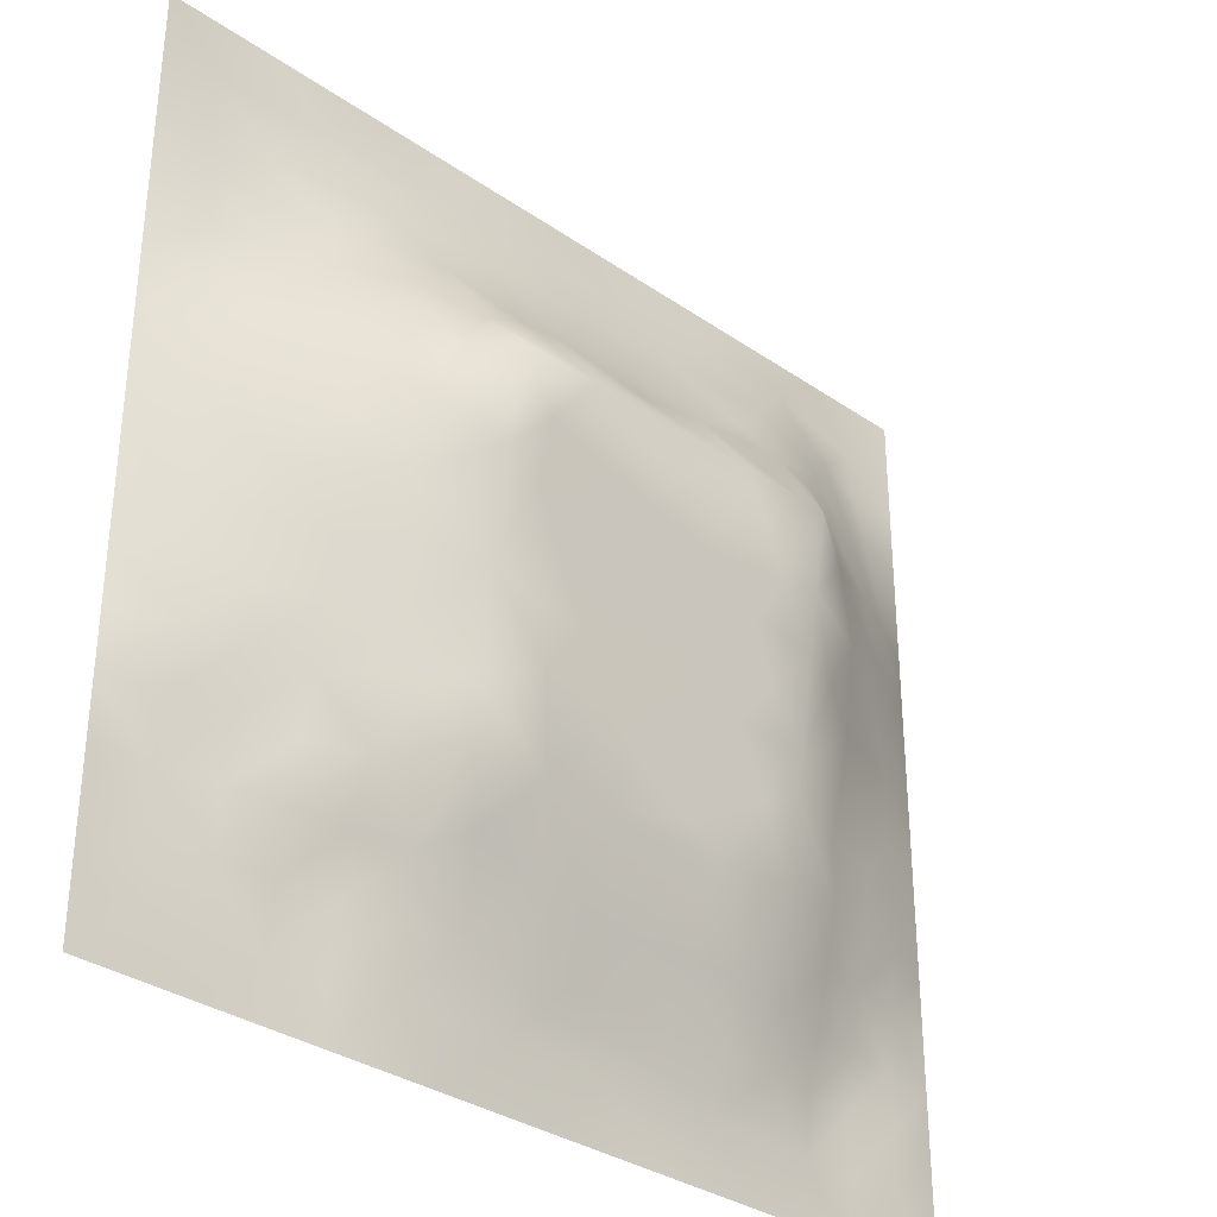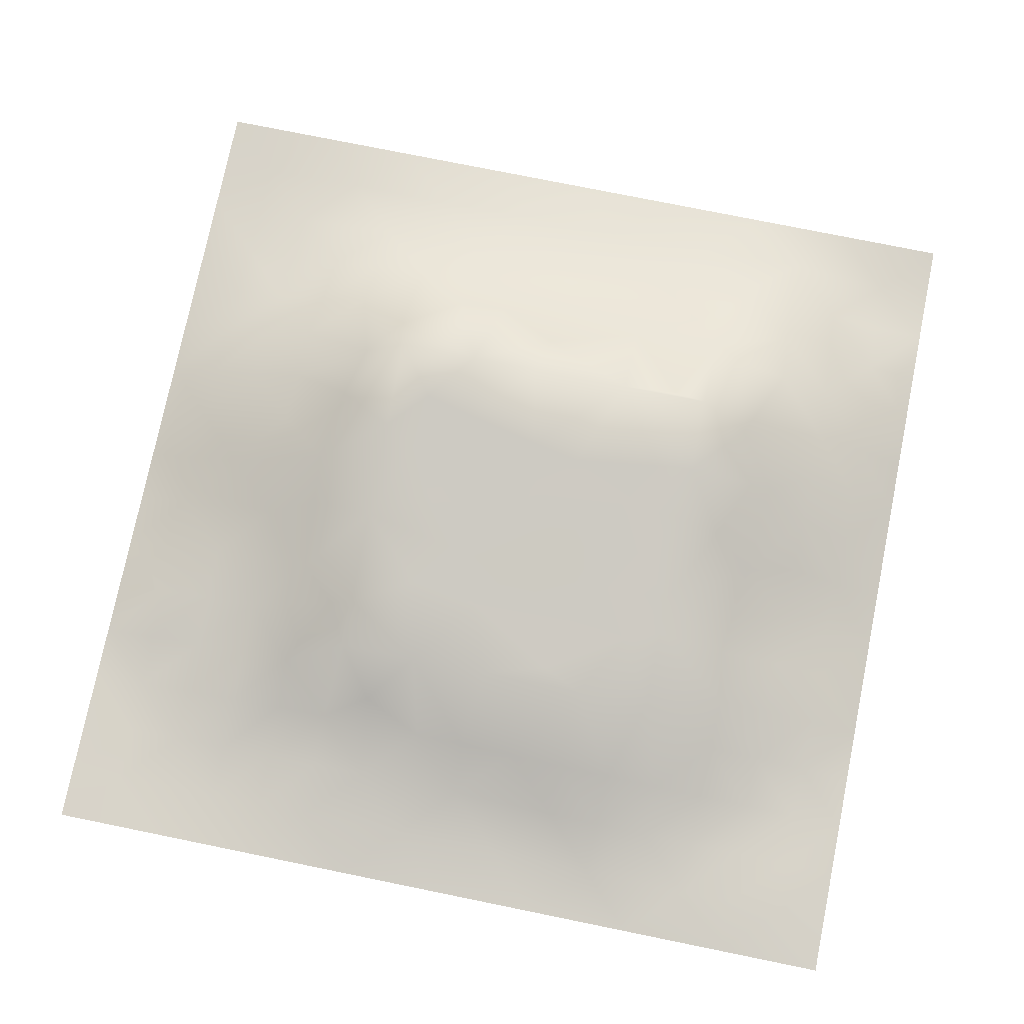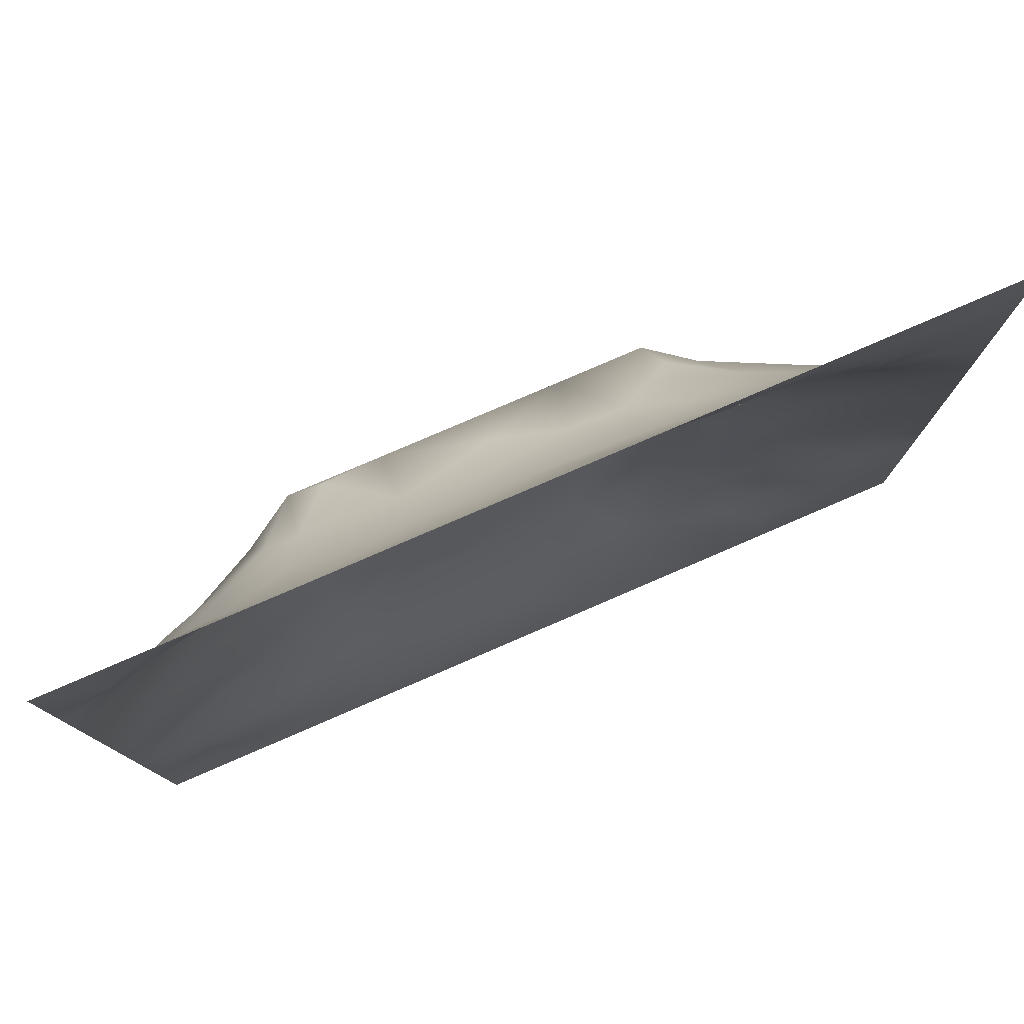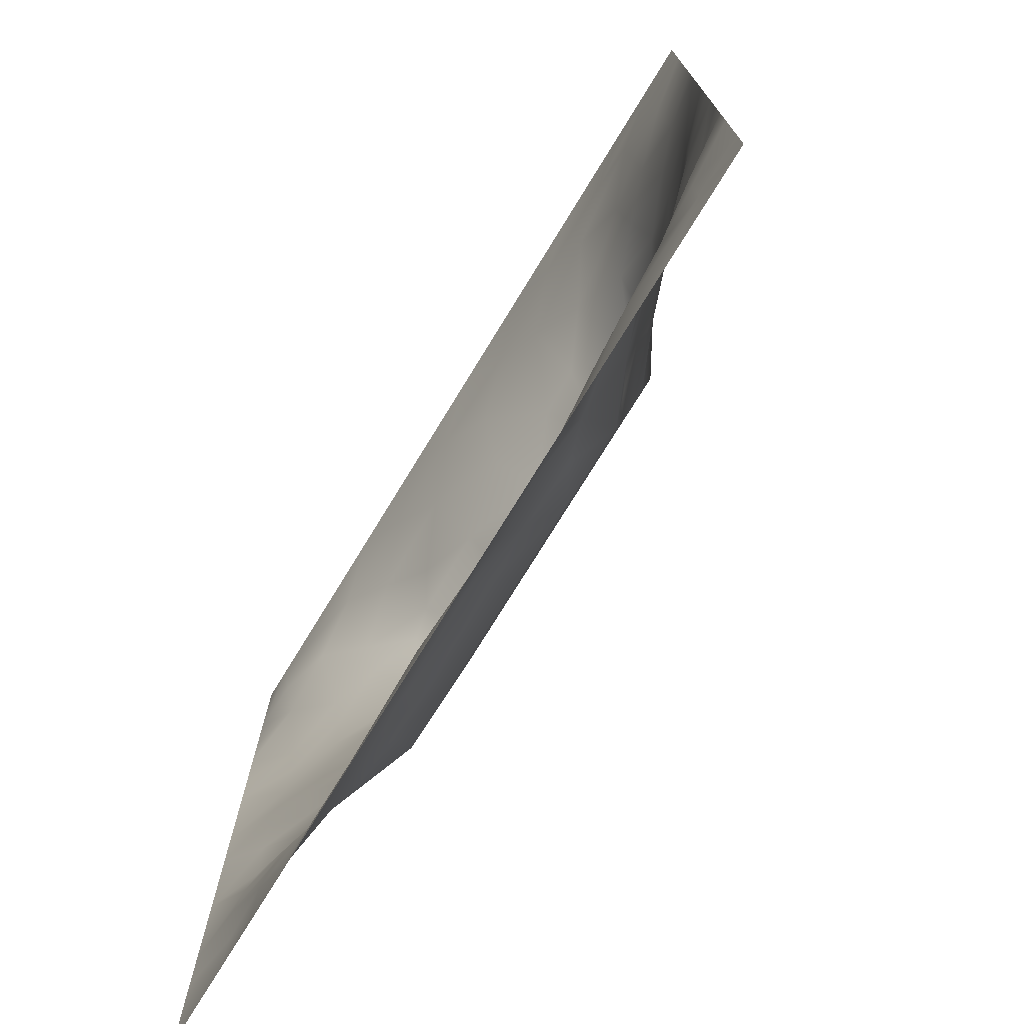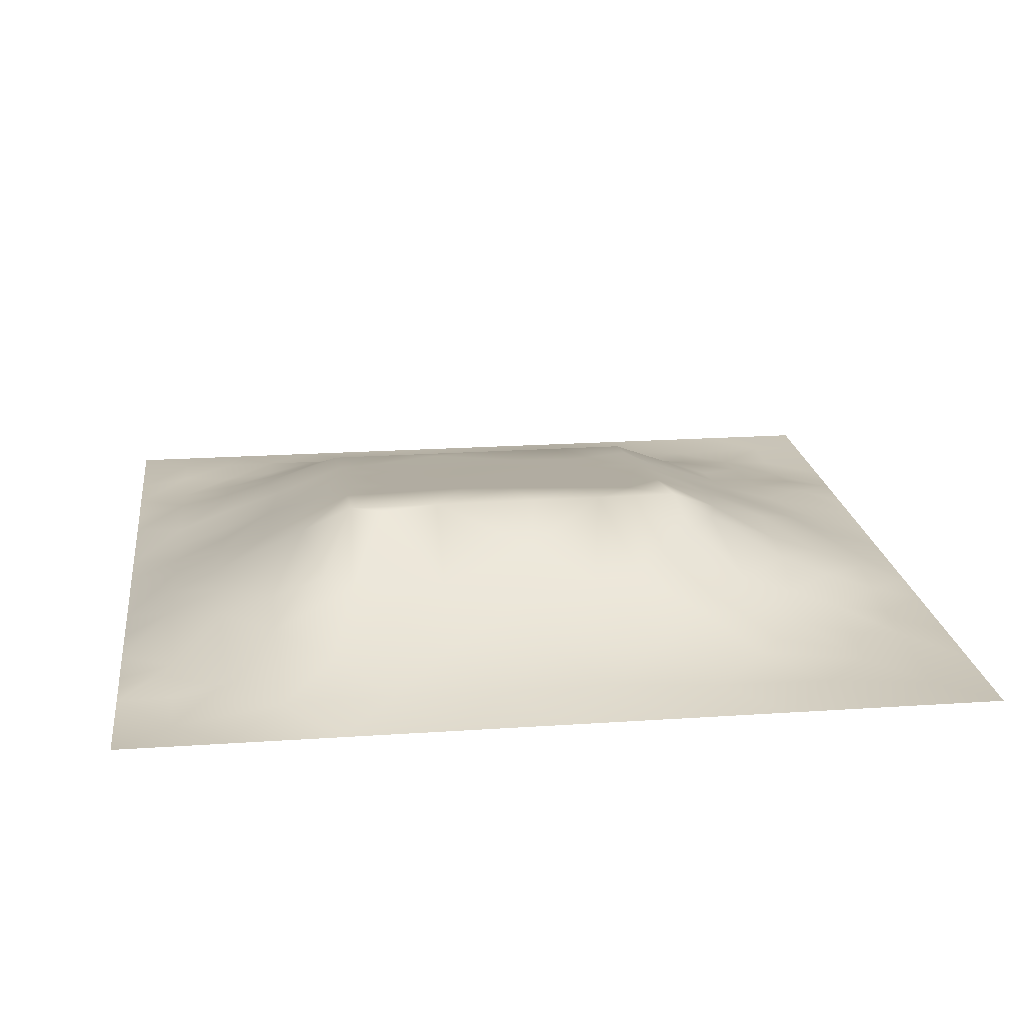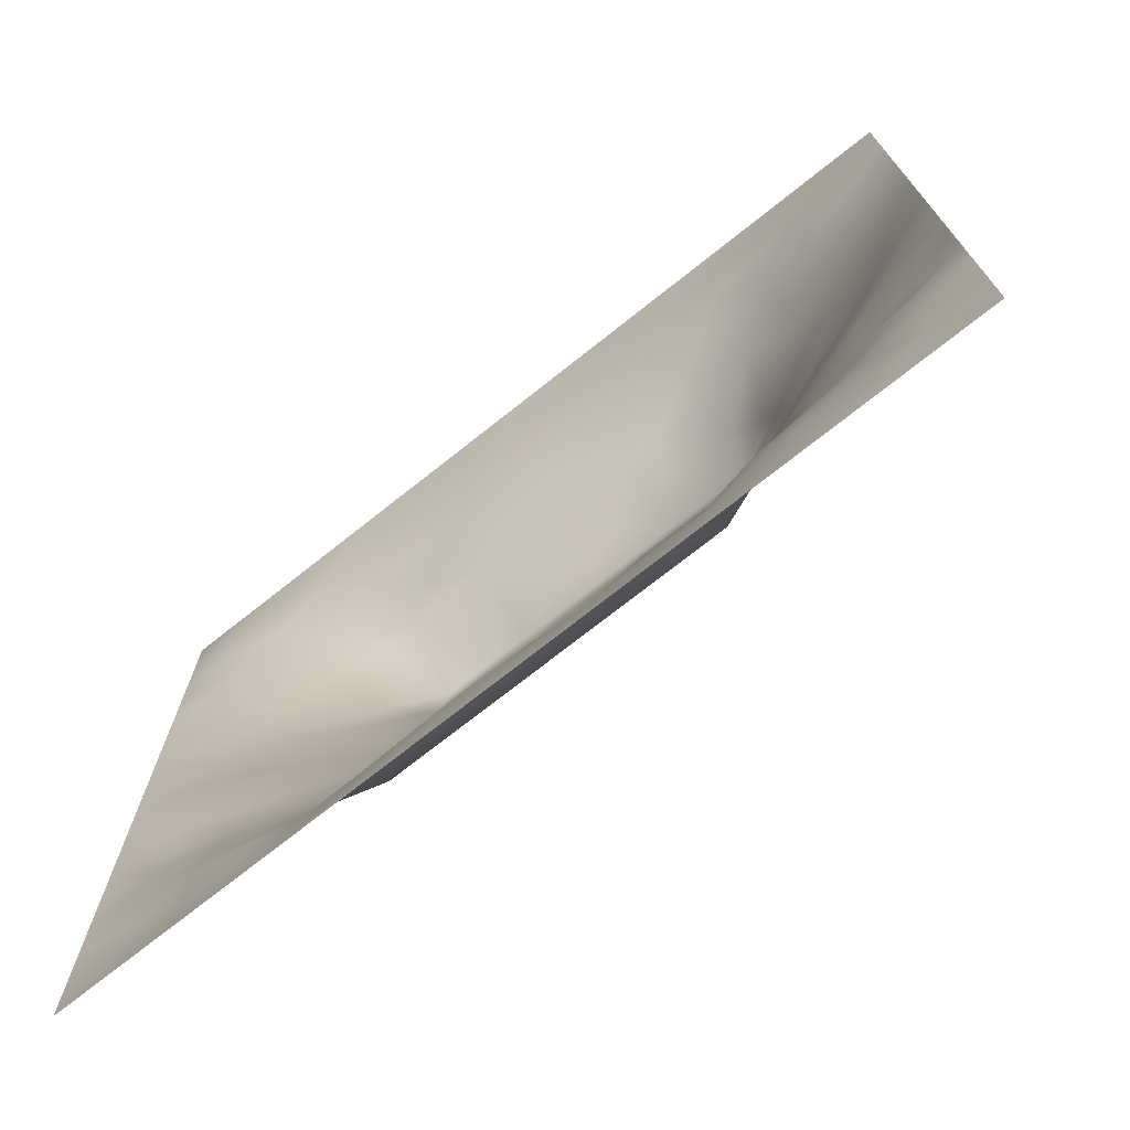
<metadata>
{"format":"obj","ext":"obj","renderer":"f3d","projection":"perspective","resolution":1024,"background":"white","views":[{"elev":-33.1,"azim":-43.5,"up":"+Y"},{"elev":76.1,"azim":11.5,"up":"+Z"},{"elev":79.5,"azim":156.7,"up":"+Y"},{"elev":-74.9,"azim":-121.5,"up":"+Y"},{"elev":19.8,"azim":172.8,"up":"+Z"},{"elev":-73.6,"azim":-141.6,"up":"+Y"}]}
</metadata>
<code>
v -0 0 -0
v 1 0 -0
v -0 1 0
v 1 1 0
v 0.9377 0.1255 0.009608
v -0 0.5 0
v 0.5 1 0
v 1 0.5 0
v 0.5 -0 0
v 0.245 0.7532 0.06669
v 0.7592 0.7584 0.09253
v 0.2482 0.2509 0.05051
v 0.8776 0.3122 0.03946
v 0.75 0 0
v 0.25 0 0
v 1 0.75 0
v 1 0.25 0
v 0.25 1 0
v 0.75 1 0
v 0 0.25 0
v 1 0.4375 0
v 0.3642 0.222 0.05499
v 0.7196 0.5872 0.1351
v 0.2387 0.5194 0.09209
v 0.8142 0.2489 0.04311
v 0.8775 0.3753 0.04412
v 0.6253 0.1264 0.02594
v 0.8759 0.4387 0.04355
v 0.8748 0.1258 0.007288
v 0.3755 0.1286 0.02059
v 0.1259 0.1278 0.002701
v 0.5091 0.2802 0.08477
v 0.8816 0.6273 0.06035
v 0.1254 0.1905 0.01145
v 0.8762 0.8757 0.01721
v 0.3755 0.8712 0.03024
v 0.2523 0.6068 0.1061
v 0.1263 0.8732 0.002464
v 0.1205 0.6267 0.0463
v 0.6269 0.8721 0.037
v 0.1245 0.3777 0.03235
v 0.2512 0.1286 0.01143
v 0.8815 0.7532 0.04983
v 0.8755 0.2508 0.02535
v 0.2509 0.872 0.01821
v 0.7527 0.8773 0.04045
v 0.1254 0.2534 0.0178
v 0.126 0.7479 0.01993
v 0.3199 0.5679 0.1321
v 0.5836 0.3019 0.08816
v 0.1885 0.1283 0.006552
v 0.8783 0.5013 0.05204
v 0.4337 0.7716 0.08103
v 0.2431 0.4581 0.08434
v 0 0.375 0
v 0.501 0.8704 0.03421
v 0 0.6875 -0
v 0.2481 0.3768 0.06979
v 0.1204 0.5019 0.0475
v 0.52 0.4143 0.1063
v 0.631 0.2807 0.08477
v 0.5002 0.1284 0.02337
v 0.4947 0.6747 0.1495
v 0 0.625 0
v 0.6428 0.5285 0.1254
v 0.4438 0.5382 0.127
v 0.625 1 0
v 0.875 1 0
v 0.125 1 0
v 0.375 1 0
v 0.3128 0.1273 0.023
v 0.5661 0.462 0.1146
v 1 0.875 0
v 1 0.625 0
v 0.375 0 0
v 0.125 0 0
v 0.875 0 0
v 0.625 0 0
v 0.7508 0.1236 0.02753
v 0.472 0.4807 0.1178
v 0.7691 0.5174 0.1055
v 0.06125 0.3141 0.01855
v 0.1849 0.4406 0.05895
v 0.1877 0.3159 0.03931
v 0.06181 0.4389 0.01829
v 0.6883 0.9361 0.01574
v 0.692 0.8142 0.06545
v 0.5633 0.9343 0.01341
v 0.06173 0.6871 0.01577
v 0.1805 0.6911 0.06515
v 0.06017 0.5633 0.02316
v 0.1882 0.9364 0.006946
v 0.1876 0.8108 0.02599
v 0.06295 0.9369 -0.002501
v 0.3913 0.4892 0.1189
v 0.6759 0.3556 0.09707
v 0.5065 0.7299 0.1103
v 0.3111 0.8112 0.04995
v 0.4382 0.9351 0.01566
v 0.9385 0.8128 0.01422
v 0.818 0.8167 0.05305
v 0.9372 0.937 -0.005917
v 1 0.1875 -0
v 0 0.1875 0
v 0.939 0.5009 0.02578
v 0.827 0.5949 0.08515
v 0.4377 0.1275 0.02623
v 0.9415 0.6258 0.03143
v 0.3074 0.7123 0.1167
v 0.8199 0.7551 0.06979
v 0.8803 0.5644 0.05857
v 0.1883 0.06449 -0.00133
v 0.06297 0.06349 -0.000136
v 0.1875 0.1903 0.02206
v 0.313 0.06408 0.009224
v 0.3124 0.1906 0.03687
v 0.4377 0.06435 0.01042
v 0.8126 0.06269 0.007577
v 0.9377 0.06256 0.007957
v 1 0.6875 0
v 1 0.8125 0
v 0.526 0.8017 0.06638
v 0.5631 0.1876 0.05003
v 0.6892 0.1854 0.04901
v 0.5624 0.06517 0.005233
v 0.9401 0.3126 0.02343
v 0.8152 0.3111 0.05611
v 0.9379 0.4383 0.02175
v 0.3134 0.9349 0.007816
v 0.7199 0.5225 0.1244
v 0.8132 0.1871 0.0285
v 0.804 0.3715 0.0676
v 0.6875 0.0637 0.008086
v 0.3974 0.3766 0.1006
v 0.9373 0.1883 0.00552
v 0.4373 0.1893 0.04679
v 0.0632 0.1898 0.000493
v 0.3763 0.7689 0.07916
v 0.9418 0.6885 0.03024
v 0.1879 0.2532 0.03007
v 0.06319 0.8114 0.006019
v 0.8132 0.9382 0.01455
v 0.1799 0.5659 0.0754
v 0.7785 0.6561 0.1159
v 0.6713 0.4682 0.1155
v 0.7192 0.6756 0.1497
v 0.3195 0.6739 0.1497
v 0.7253 0.7779 0.08569
v 0.3603 0.5457 0.1285
v 0.6149 0.6752 0.1496
v 0.1865 0.378 0.05002
v 0.2942 0.3315 0.07957
v 0.4345 0.4288 0.1092
v 0.3203 0.4508 0.1129
v 0.6806 0.6816 0.1455
v 0.321 0.2794 0.08478
v 0.2694 0.6669 0.1145
v 0.5311 0.5191 0.124
v 0.6158 0.7708 0.08322
v 0.5977 0.3658 0.09846
v 0.4139 0.6744 0.1495
v 0.7203 0.4191 0.1074
v -0 0.0625 -0
v 0.1245 0.3153 0.02866
v 0.4145 0.2798 0.08478
v 0.06318 0.1267 -0.001831
v 0.8184 0.4825 0.07876
v 0.477 0.3624 0.09776
v 0.1816 0.6286 0.06946
v 0.2504 0.1916 0.0257
v -0 0.875 -0
v 0 0.8125 -0
v 0.8819 0.6902 0.05695
v 0.1215 0.6884 0.03873
v 0.3654 0.6151 0.14
v 0.4287 0.6 0.1374
v 0.9372 0.8743 0.001034
v 0.5722 0.5706 0.1325
v 0.06291 0.749 0.01005
v 0.7205 0.3735 0.0999
v 0.6261 0.1862 0.0507
v 0.752 0.185 0.04404
v 0.6342 0.4169 0.1071
v 1 0.3125 0
v 0.6881 0.1249 0.02737
v 0.8121 0.1255 0.01347
v 0.6756 0.583 0.1343
v 0.7209 0.2811 0.08478
v 0.875 0.1884 0.01531
v 0.1854 0.7499 0.04326
v 0.9377 0.2507 0.01232
v 0.2488 0.8119 0.04076
v 0.513 0.5817 0.1342
v 0.9385 0.3756 0.02131
v 0.9413 0.5632 0.03141
v 0.4963 0.189 0.04843
v 1 0.125 -0
v 0.06224 0.2518 0.01118
v 0.3208 0.3377 0.09432
v 0.8751 0.06277 0.00679
v 0.2507 0.06446 0.003493
v 0.06035 0.6254 0.0221
v 0 0.3125 0
v 0.06112 0.5011 0.02085
v -0 0.4375 0
v 0.1262 0.8105 0.01133
f 1 113 163
f 80 153 60
f 84 152 58
f 166 104 163
f 112 31 113
f 31 166 113
f 188 25 127
f 166 137 104
f 166 163 113
f 164 151 41
f 75 115 15
f 31 137 166
f 156 22 165
f 64 91 202
f 12 114 170
f 71 30 116
f 76 113 1
f 76 112 113
f 15 112 76
f 94 38 92
f 186 118 29
f 137 34 47
f 200 29 118
f 107 30 117
f 47 34 140
f 136 30 107
f 117 115 75
f 18 92 129
f 30 71 115
f 152 12 156
f 170 42 116
f 22 30 136
f 74 120 139
f 116 30 22
f 94 92 69
f 115 117 30
f 156 12 116
f 12 170 116
f 146 187 23
f 164 47 84
f 17 191 103
f 58 199 154
f 123 61 32
f 65 187 178
f 83 151 58
f 164 84 151
f 177 100 73
f 45 129 92
f 77 2 119
f 102 177 73
f 141 94 171
f 146 155 150
f 181 123 27
f 177 102 35
f 56 53 122
f 138 53 36
f 32 168 165
f 154 199 134
f 37 24 49
f 54 58 154
f 84 58 151
f 58 152 199
f 136 196 165
f 83 58 54
f 141 38 94
f 41 151 83
f 85 41 83
f 140 84 47
f 51 112 42
f 84 12 152
f 42 71 116
f 120 16 139
f 82 164 41
f 175 149 176
f 112 201 42
f 6 91 64
f 20 104 137
f 100 35 43
f 147 109 157
f 95 154 153
f 144 173 110
f 94 69 3
f 92 18 69
f 36 99 129
f 98 138 36
f 94 3 171
f 91 39 202
f 179 141 172
f 129 70 18
f 147 157 37
f 125 27 62
f 186 79 118
f 122 97 159
f 168 134 165
f 109 98 10
f 188 96 61
f 205 55 85
f 192 98 45
f 157 169 37
f 45 98 36
f 100 177 35
f 129 45 36
f 32 165 196
f 188 180 96
f 38 45 92
f 126 184 194
f 135 103 191
f 132 180 127
f 28 26 128
f 188 127 180
f 82 198 164
f 47 164 198
f 134 153 154
f 34 137 31
f 194 184 21
f 64 89 57
f 48 141 179
f 93 192 45
f 74 108 195
f 89 48 179
f 93 45 38
f 6 205 85
f 39 169 90
f 49 24 154
f 24 59 83
f 24 143 59
f 59 143 91
f 59 85 83
f 57 179 172
f 57 89 179
f 64 202 89
f 203 20 82
f 66 149 95
f 193 158 178
f 55 203 82
f 176 66 193
f 39 91 143
f 110 11 144
f 24 83 54
f 70 129 99
f 24 54 154
f 143 169 39
f 149 154 95
f 49 154 149
f 66 95 80
f 111 195 33
f 147 37 49
f 37 143 24
f 157 90 169
f 37 169 143
f 62 27 123
f 157 10 90
f 109 138 98
f 109 10 157
f 108 33 195
f 123 196 62
f 175 49 149
f 175 161 147
f 204 85 59
f 119 2 197
f 158 66 80
f 49 175 147
f 178 150 193
f 156 116 22
f 121 73 100
f 173 144 33
f 161 176 63
f 193 66 158
f 159 155 148
f 77 118 14
f 16 121 100
f 11 148 146
f 187 150 178
f 159 87 40
f 11 146 144
f 199 152 156
f 89 202 174
f 130 187 65
f 79 133 118
f 81 23 130
f 50 32 61
f 122 159 40
f 142 101 35
f 34 31 114
f 65 178 158
f 72 183 145
f 198 82 20
f 72 65 158
f 162 130 145
f 130 23 187
f 144 23 106
f 193 63 176
f 167 106 81
f 10 192 190
f 111 105 195
f 115 71 201
f 159 150 155
f 33 106 111
f 167 111 106
f 111 52 105
f 93 190 192
f 159 97 150
f 173 108 139
f 90 174 39
f 173 33 108
f 148 101 46
f 110 101 11
f 161 138 109
f 148 11 101
f 123 181 61
f 161 109 147
f 43 173 139
f 97 53 161
f 114 51 170
f 42 170 51
f 43 101 110
f 100 43 139
f 87 46 40
f 86 40 46
f 86 46 142
f 196 136 62
f 68 142 102
f 88 99 56
f 142 35 102
f 148 46 87
f 46 101 142
f 19 86 142
f 88 40 86
f 56 36 53
f 97 161 63
f 8 195 105
f 48 174 190
f 74 139 108
f 172 141 171
f 16 100 139
f 159 148 87
f 51 114 31
f 33 144 106
f 81 106 23
f 56 122 40
f 122 53 97
f 88 56 40
f 56 99 36
f 67 88 86
f 7 99 88
f 7 70 99
f 67 7 88
f 19 67 86
f 68 19 142
f 107 62 136
f 4 68 102
f 73 4 102
f 155 146 148
f 194 21 128
f 90 190 174
f 8 74 195
f 28 128 52
f 5 103 135
f 162 132 167
f 161 53 138
f 117 125 62
f 191 184 126
f 13 194 26
f 186 131 79
f 182 79 131
f 23 144 146
f 117 62 107
f 167 28 52
f 132 127 26
f 13 127 44
f 48 190 93
f 145 130 65
f 96 183 160
f 9 125 117
f 42 201 71
f 43 110 173
f 191 17 184
f 5 197 103
f 13 44 126
f 13 126 194
f 131 25 182
f 132 26 28
f 127 13 26
f 75 9 117
f 176 161 175
f 182 185 79
f 137 198 20
f 167 132 28
f 162 180 132
f 167 52 111
f 162 167 81
f 96 162 183
f 14 118 133
f 162 81 130
f 183 162 145
f 72 145 65
f 63 193 150
f 72 158 80
f 60 72 80
f 168 60 153
f 160 60 168
f 50 168 32
f 123 32 196
f 150 187 146
f 77 119 200
f 198 137 47
f 201 112 15
f 96 50 61
f 50 160 168
f 115 201 15
f 66 176 149
f 96 180 162
f 96 160 50
f 181 124 61
f 140 114 12
f 124 188 61
f 84 140 12
f 181 185 124
f 182 188 124
f 89 174 48
f 77 200 118
f 78 125 9
f 112 51 31
f 85 55 41
f 181 27 185
f 114 140 34
f 25 44 127
f 165 22 136
f 194 128 26
f 134 199 165
f 165 199 156
f 98 192 10
f 133 125 78
f 160 183 60
f 133 27 125
f 14 133 78
f 72 60 183
f 10 190 90
f 39 174 202
f 153 134 168
f 133 185 27
f 200 119 5
f 189 186 29
f 135 44 189
f 105 52 128
f 79 185 133
f 182 25 188
f 182 124 185
f 153 80 95
f 189 25 131
f 82 41 55
f 128 21 105
f 189 29 135
f 8 105 21
f 189 44 25
f 189 131 186
f 191 126 44
f 135 191 44
f 200 5 29
f 119 197 5
f 5 135 29
f 150 97 63
f 101 43 35
f 85 204 6
f 204 91 6
f 91 204 59
f 48 206 141
f 206 38 141
f 38 206 93
f 206 48 93

</code>
